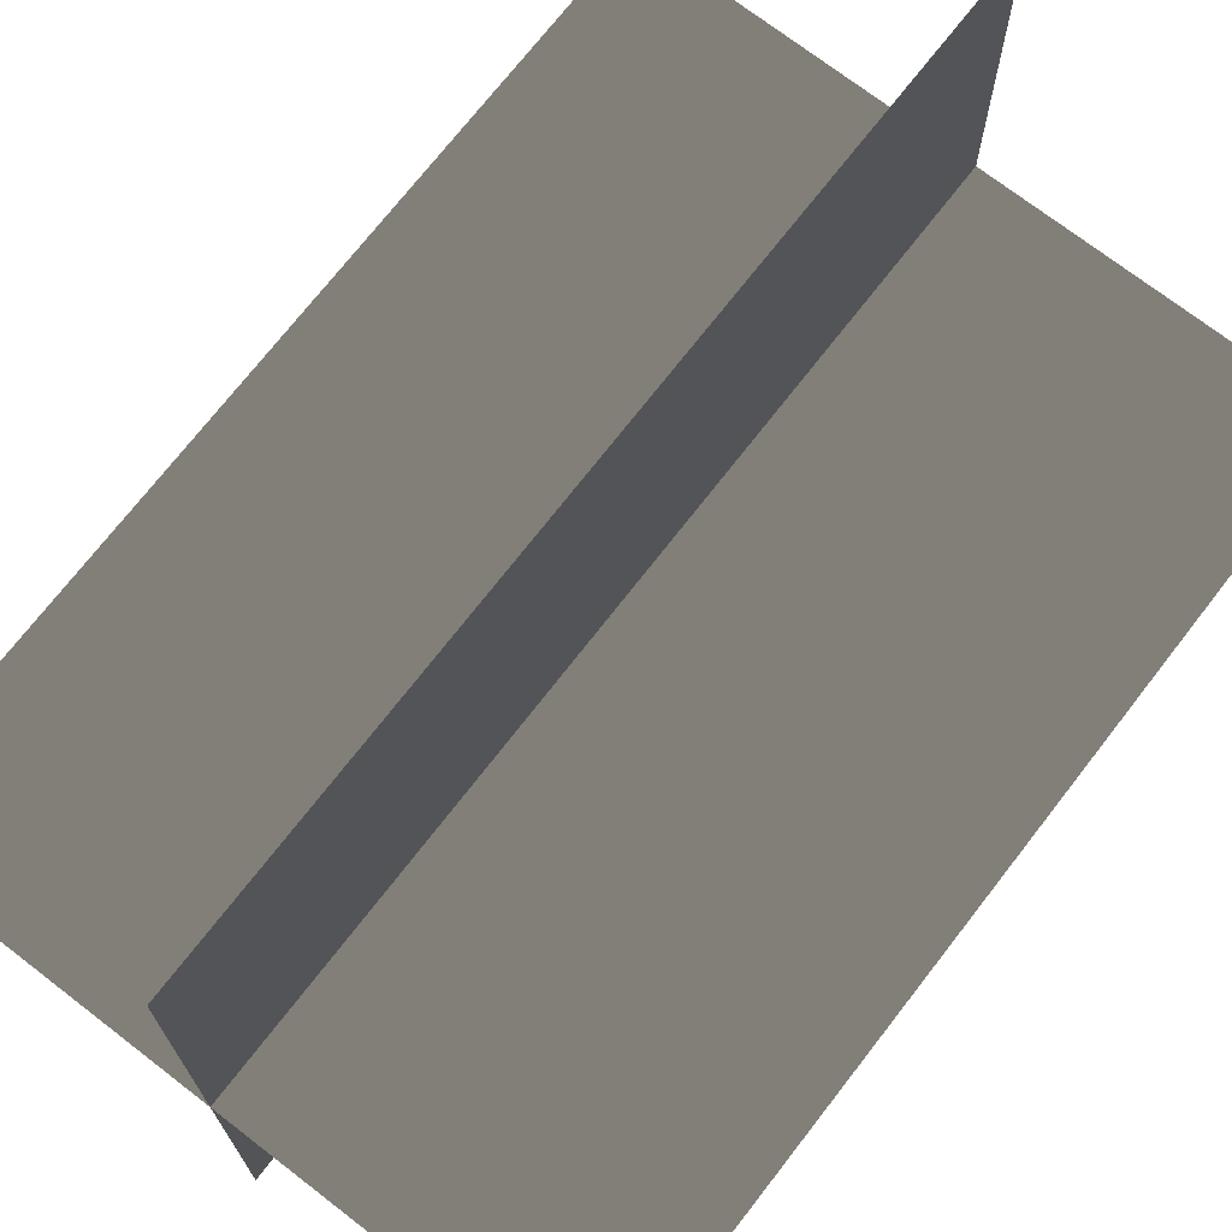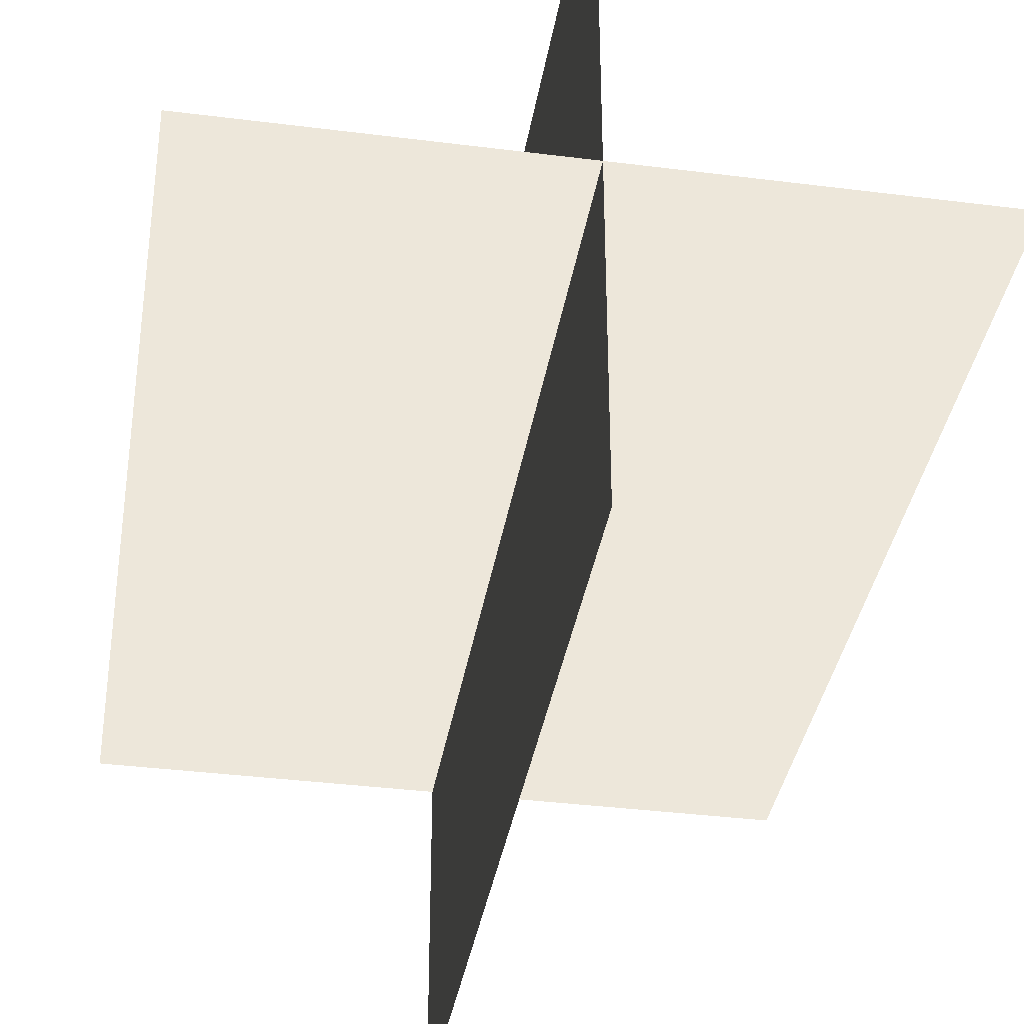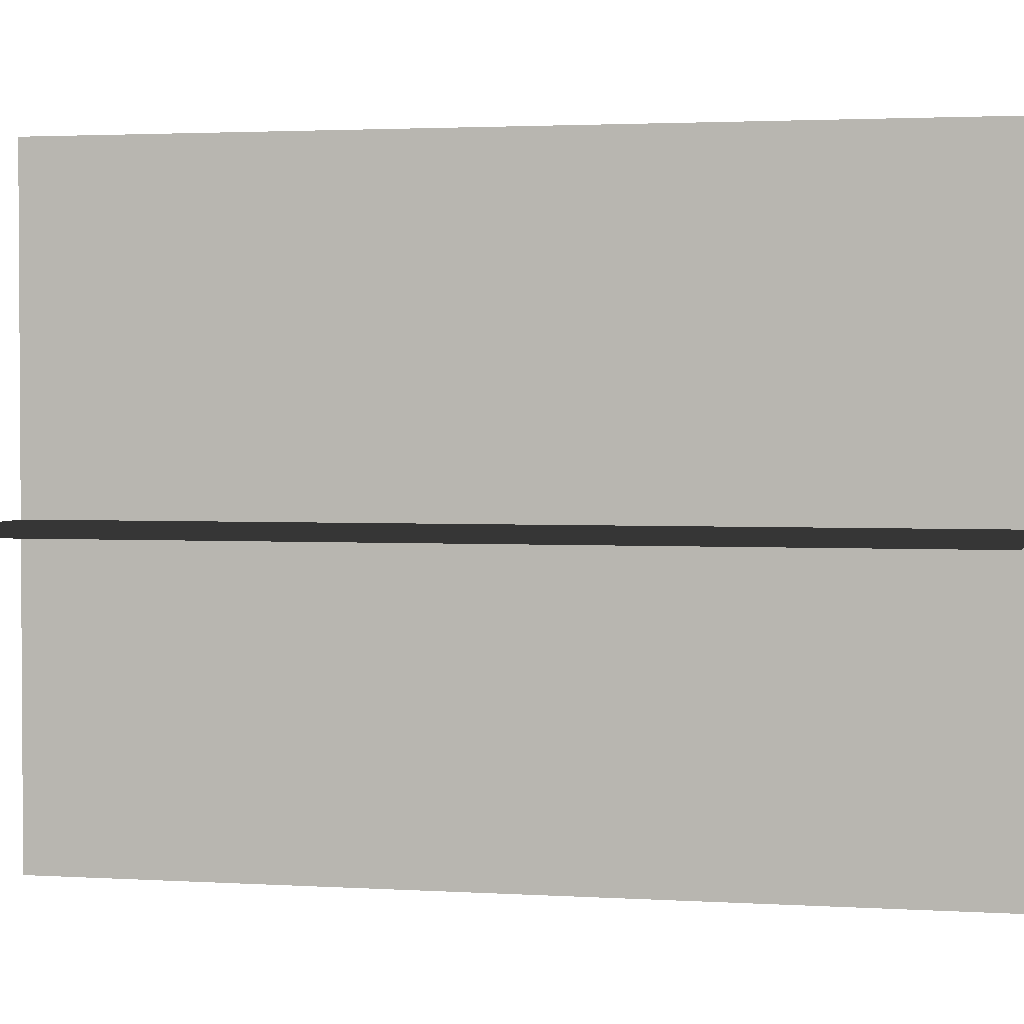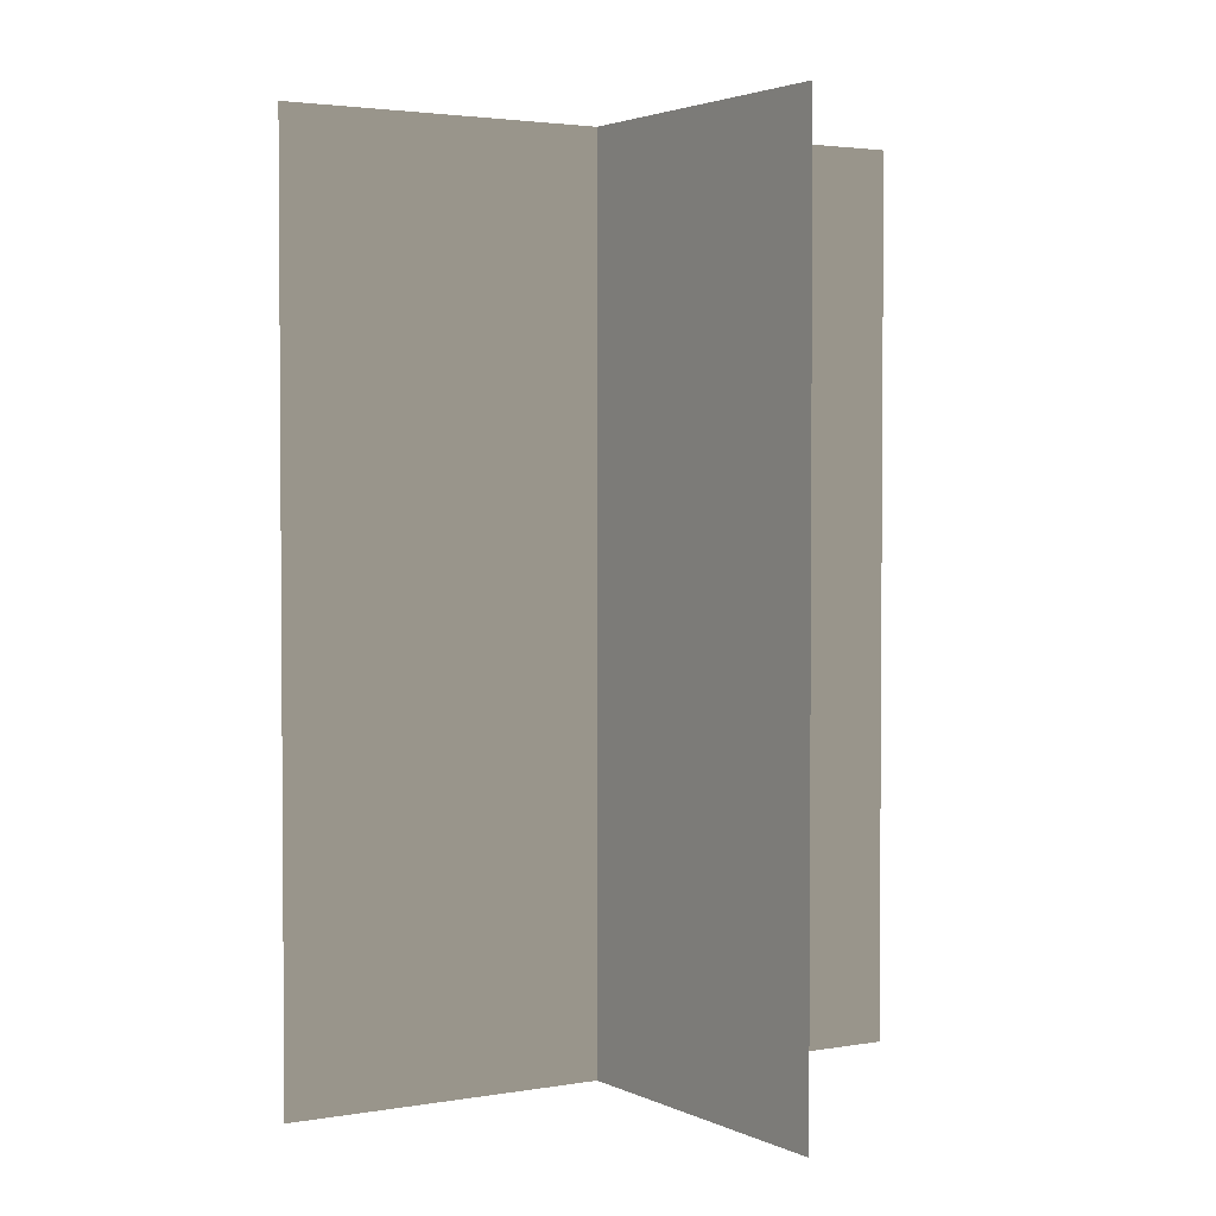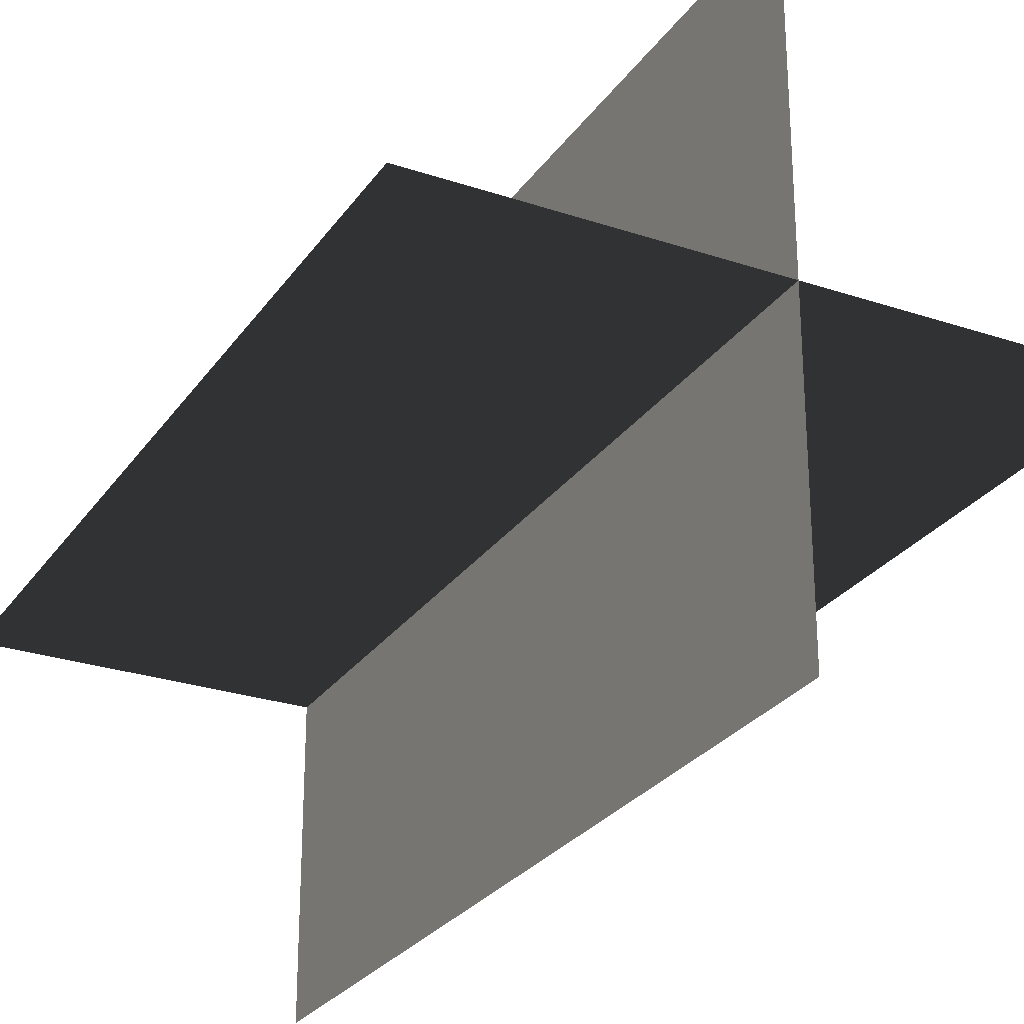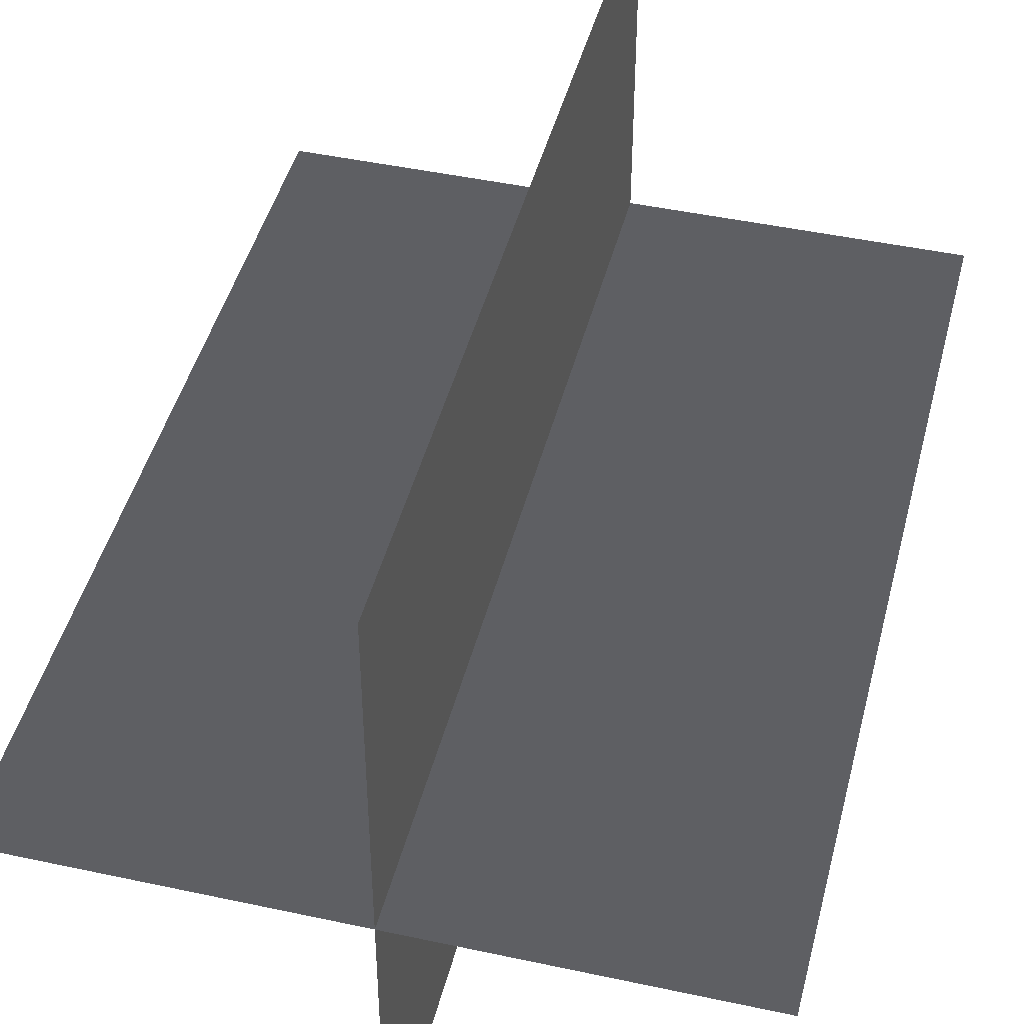
<metadata>
{"format":"obj","ext":"obj","renderer":"f3d","projection":"perspective","resolution":1024,"background":"white","views":[{"elev":71.9,"azim":-142.3,"up":"+Y"},{"elev":-37.0,"azim":170.7,"up":"+Y"},{"elev":2.3,"azim":102.8,"up":"+Y"},{"elev":2.7,"azim":148.3,"up":"+Z"},{"elev":-27.1,"azim":-27.4,"up":"+Y"},{"elev":45.0,"azim":14.1,"up":"+Y"}]}
</metadata>
<code>
v 0.005387 0.1548 1.846e-06
v 0.005387 0.1548 0.4323
v 0.005386 -0.1631 1.549e-06
v 0.005386 -0.1631 0.4323
v -0.1562 -0.009193 1.693e-06
v -0.1562 -0.009194 0.4323
v 0.1617 -0.009193 1.693e-06
v 0.1617 -0.009193 0.4323
g Palm_Tree_23425_308
f 1 3 2
f 2 3 4
f 5 7 6
f 6 7 8

</code>
